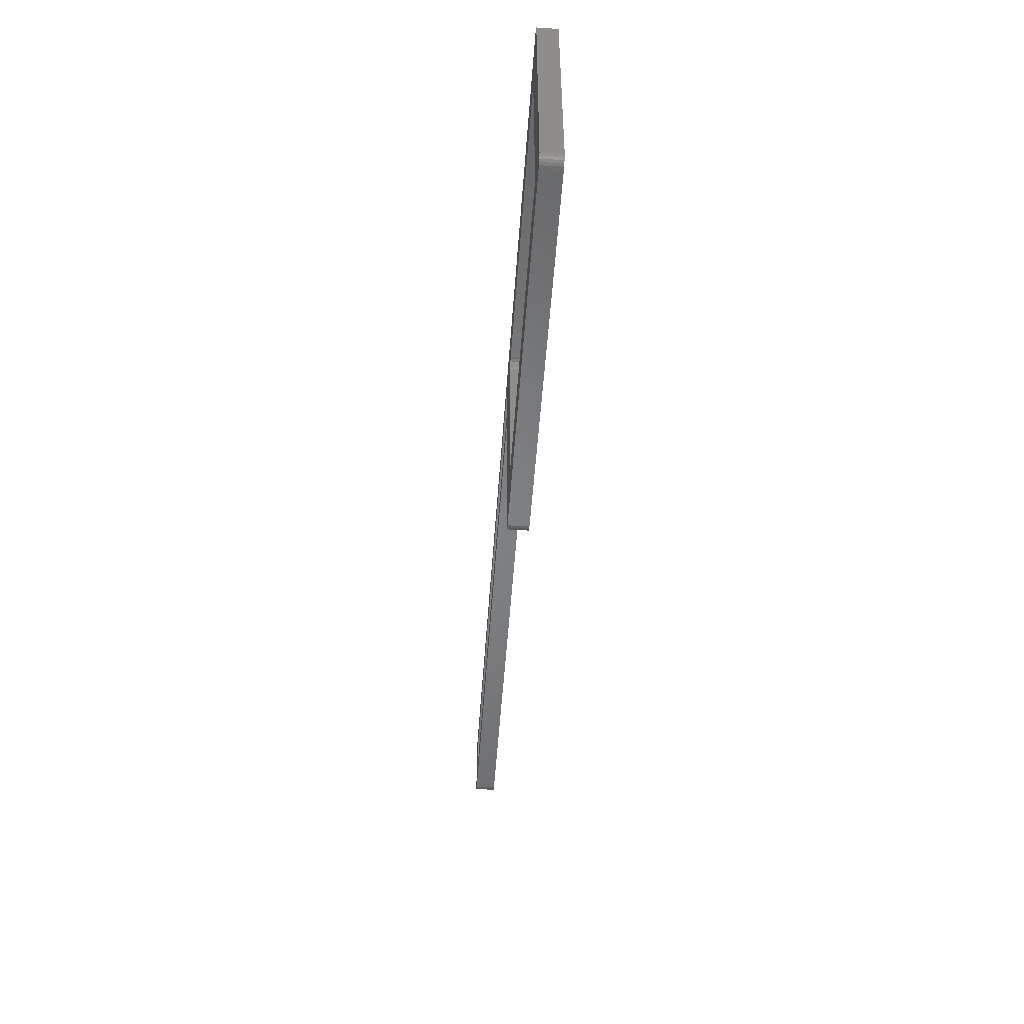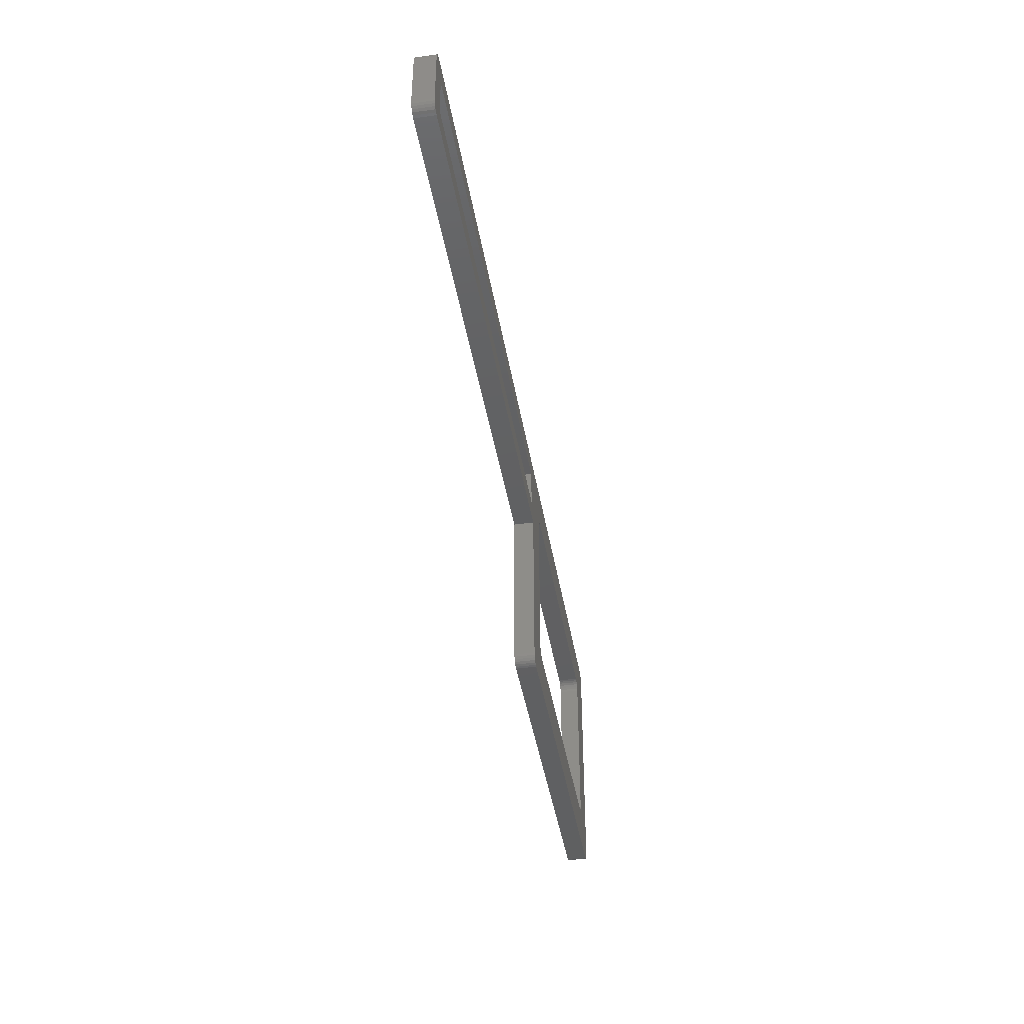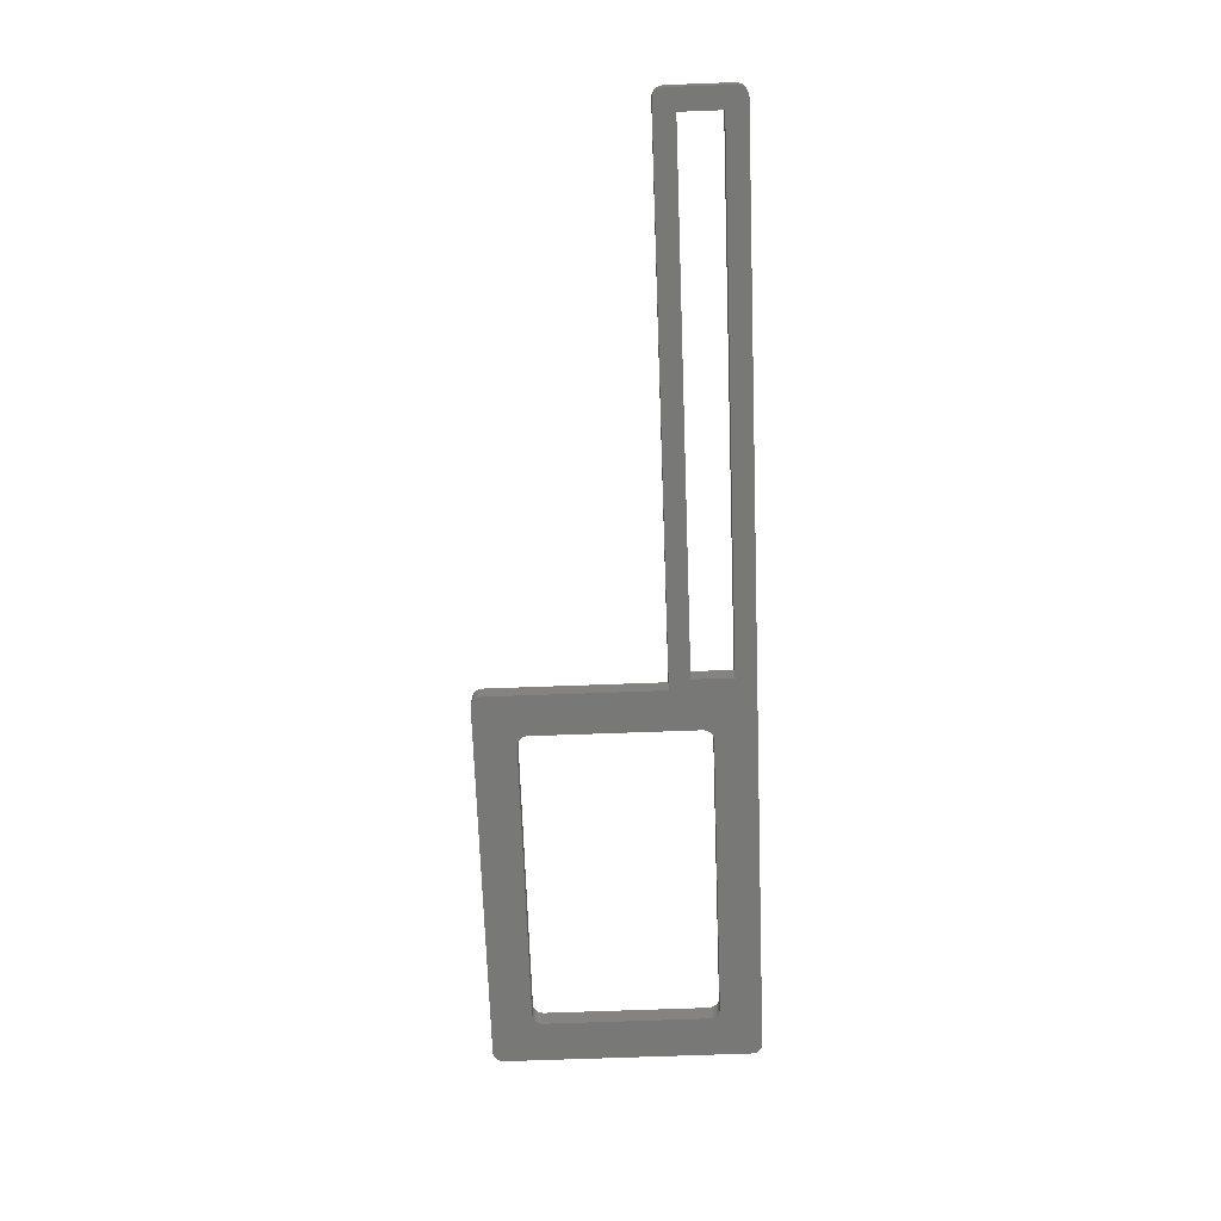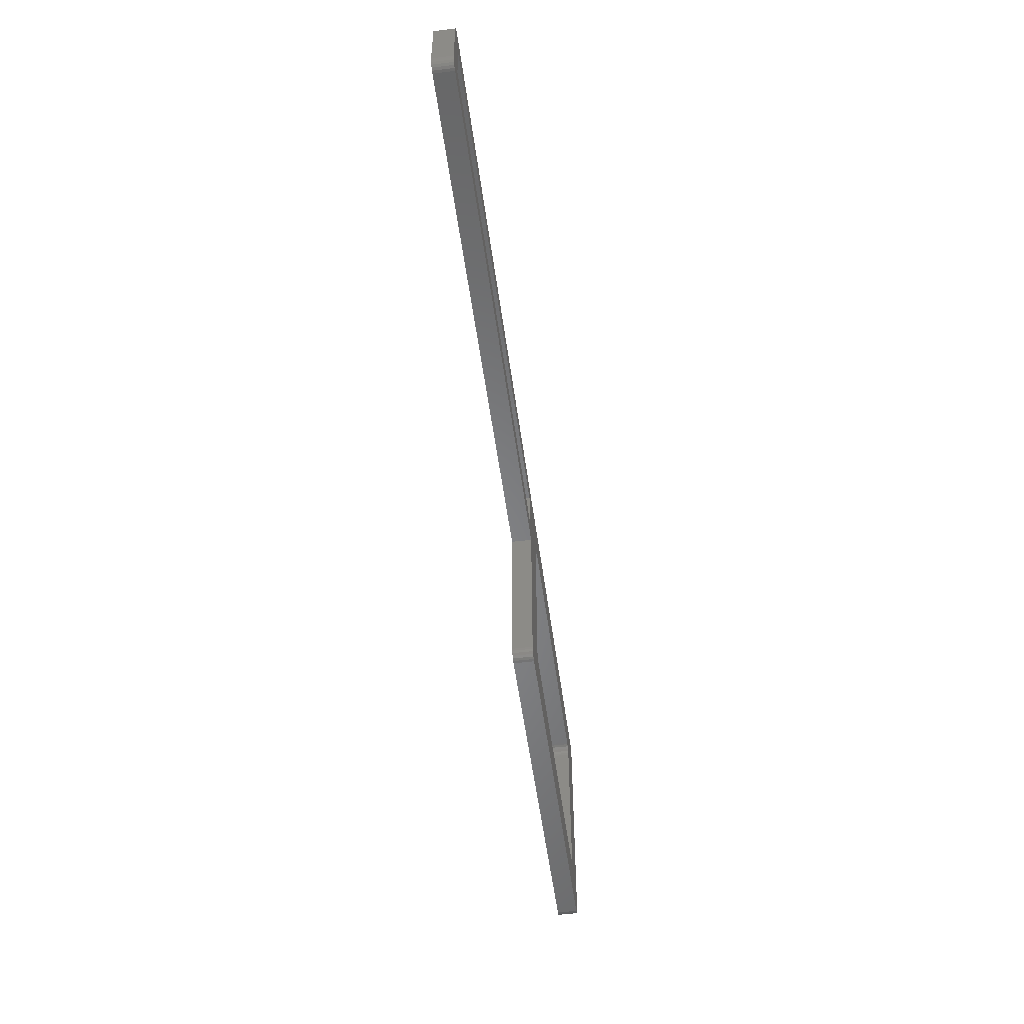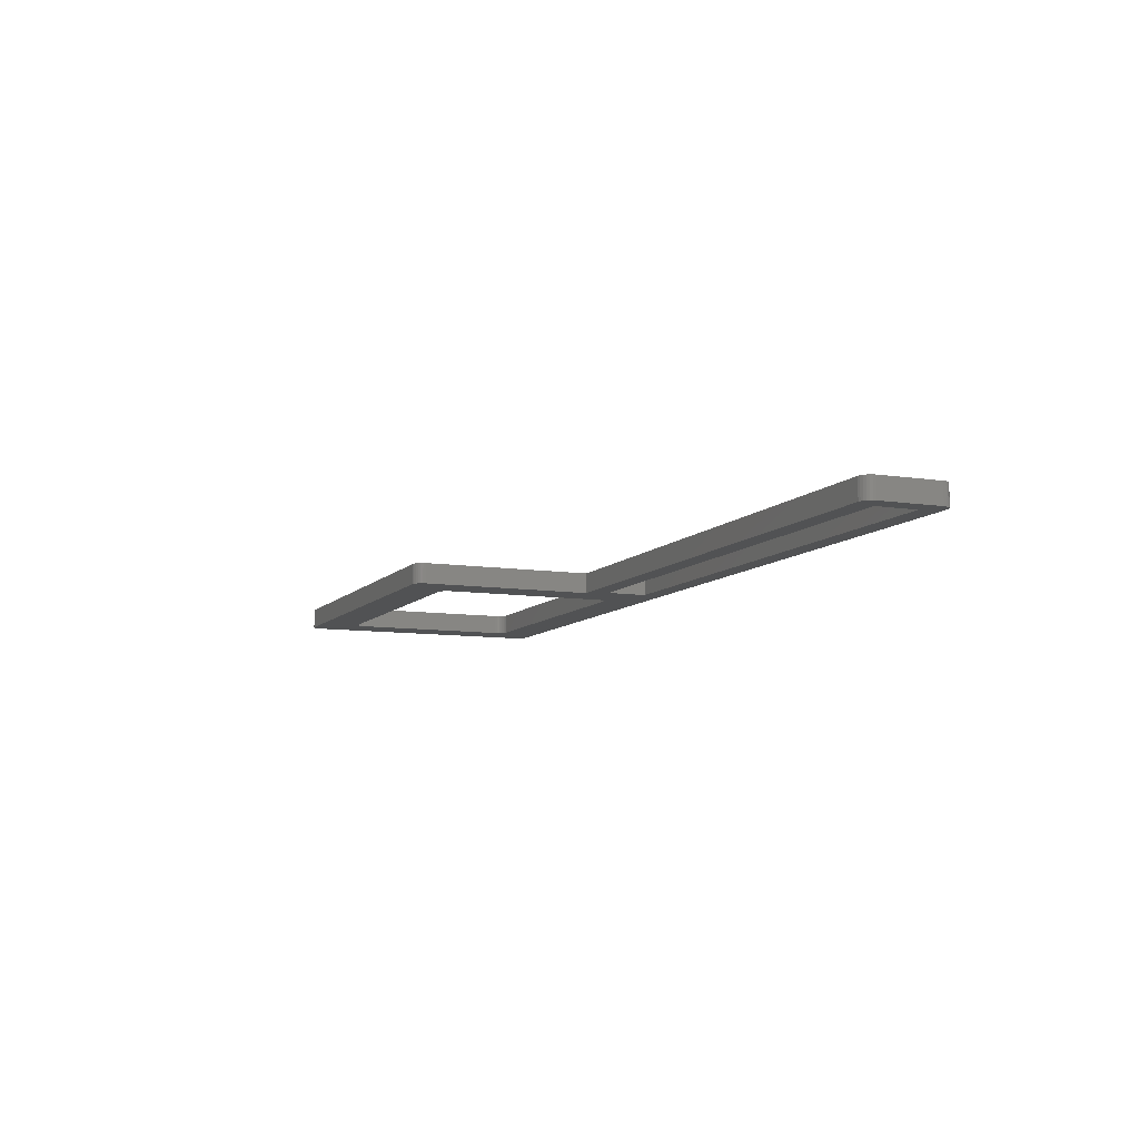
<metadata>
{"format":"stl","ext":"stl","renderer":"f3d","projection":"perspective","resolution":1024,"background":"white","views":[{"elev":-52.2,"azim":-94.0,"up":"+Y"},{"elev":-41.8,"azim":99.4,"up":"+Y"},{"elev":-70.4,"azim":92.1,"up":"+Z"},{"elev":-53.5,"azim":97.7,"up":"+Y"},{"elev":-9.0,"azim":67.2,"up":"+Z"}]}
</metadata>
<code>
# stl→obj: 138 verts, 280 faces
v 11.92 46.92 0
v 11.87 8.407 0
v 11.87 46.51 0
v 11.92 7.996 0
v 12.08 47.3 0
v 12.08 7.613 0
v 12.33 47.63 0
v 12.33 7.285 0
v 12.66 47.88 0
v 12.66 7.032 0
v 13.04 48.04 0
v 13.04 6.874 0
v 13.45 48.09 0
v 13.45 6.82 0
v 18.27 40.57 0
v 18.43 40.95 0
v 18.68 41.28 0
v 19.01 41.53 0
v 19.39 41.69 0
v 19.8 41.74 0
v 73.78 44.92 0
v 154.7 48.09 0
v 18.22 40.16 0
v 64.25 41.74 0
v 64.66 41.69 0
v 65.05 41.53 0
v 65.38 41.28 0
v 65.63 40.95 0
v 65.79 40.57 0
v 65.84 40.16 0
v 65.84 14.76 0
v 72.19 35.39 0
v 70.6 6.82 0
v 71.01 6.874 0
v 71.4 7.032 0
v 71.73 7.285 0
v 71.98 7.613 0
v 72.14 7.996 0
v 153.2 44.92 0
v 153.2 38.57 0
v 73.78 35.39 0
v 73.78 38.57 0
v 154.7 35.39 0
v 155.2 48.04 0
v 155.2 35.45 0
v 155.5 47.88 0
v 155.5 35.61 0
v 155.9 47.63 0
v 155.9 35.86 0
v 156.1 47.3 0
v 156.1 36.19 0
v 156.3 46.92 0
v 156.3 36.57 0
v 156.3 46.51 0
v 156.3 36.98 0
v 19.8 13.17 0
v 19.39 13.22 0
v 19.01 13.38 0
v 18.68 13.63 0
v 18.43 13.96 0
v 18.27 14.35 0
v 18.22 14.76 0
v 64.25 13.17 0
v 64.66 13.22 0
v 65.05 13.38 0
v 65.38 13.63 0
v 65.63 13.96 0
v 65.79 14.35 0
v 72.19 8.407 0
v 11.92 7.996 3.175
v 11.87 46.51 3.175
v 11.87 8.407 3.175
v 11.92 46.92 3.175
v 12.08 7.613 3.175
v 12.08 47.3 3.175
v 12.33 7.285 3.175
v 12.33 47.63 3.175
v 12.66 7.032 3.175
v 12.66 47.88 3.175
v 13.04 6.874 3.175
v 13.04 48.04 3.175
v 13.45 6.82 3.175
v 13.45 48.09 3.175
v 18.27 14.35 3.175
v 18.43 13.96 3.175
v 18.68 13.63 3.175
v 19.01 13.38 3.175
v 19.39 13.22 3.175
v 19.8 13.17 3.175
v 70.6 6.82 3.175
v 18.22 14.76 3.175
v 64.25 13.17 3.175
v 64.66 13.22 3.175
v 65.05 13.38 3.175
v 65.38 13.63 3.175
v 65.63 13.96 3.175
v 65.79 14.35 3.175
v 65.84 14.76 3.175
v 65.84 40.16 3.175
v 154.7 35.39 3.175
v 73.78 38.57 3.175
v 73.78 35.39 3.175
v 153.2 38.57 3.175
v 153.2 44.92 3.175
v 73.78 44.92 3.175
v 154.7 48.09 3.175
v 19.8 41.74 3.175
v 19.39 41.69 3.175
v 19.01 41.53 3.175
v 18.68 41.28 3.175
v 18.43 40.95 3.175
v 18.27 40.57 3.175
v 18.22 40.16 3.175
v 64.25 41.74 3.175
v 64.66 41.69 3.175
v 65.05 41.53 3.175
v 65.38 41.28 3.175
v 65.63 40.95 3.175
v 65.79 40.57 3.175
v 72.19 35.39 3.175
v 71.01 6.874 3.175
v 71.4 7.032 3.175
v 71.73 7.285 3.175
v 71.98 7.613 3.175
v 72.14 7.996 3.175
v 72.19 8.407 3.175
v 155.2 35.45 3.175
v 155.2 48.04 3.175
v 155.5 35.61 3.175
v 155.5 47.88 3.175
v 155.9 35.86 3.175
v 155.9 47.63 3.175
v 156.1 36.19 3.175
v 156.1 47.3 3.175
v 156.3 36.57 3.175
v 156.3 46.92 3.175
v 156.3 36.98 3.175
v 156.3 46.51 3.175
f 1 2 3
f 2 1 4
f 4 1 5
f 4 5 6
f 6 5 7
f 6 7 8
f 8 7 9
f 8 9 10
f 10 9 11
f 10 11 12
f 12 11 13
f 12 13 14
f 14 13 15
f 15 13 16
f 16 13 17
f 17 13 18
f 18 13 19
f 19 13 20
f 20 13 21
f 21 13 22
f 14 15 23
f 20 21 24
f 24 21 25
f 25 21 26
f 26 21 27
f 27 21 28
f 28 21 29
f 29 21 30
f 30 21 31
f 31 21 32
f 31 32 33
f 33 32 34
f 34 32 35
f 35 32 36
f 36 32 37
f 37 32 38
f 21 22 39
f 39 22 40
f 21 41 32
f 41 21 42
f 41 42 40
f 41 40 43
f 43 40 22
f 43 22 44
f 43 44 45
f 45 44 46
f 45 46 47
f 47 46 48
f 47 48 49
f 49 48 50
f 49 50 51
f 51 50 52
f 51 52 53
f 53 52 54
f 53 54 55
f 14 56 33
f 56 14 57
f 57 14 58
f 58 14 59
f 59 14 60
f 60 14 61
f 61 14 62
f 62 14 23
f 33 56 63
f 33 63 64
f 33 64 65
f 33 65 66
f 33 66 67
f 33 67 68
f 33 68 31
f 69 38 32
f 70 71 72
f 71 70 73
f 73 70 74
f 73 74 75
f 75 74 76
f 75 76 77
f 77 76 78
f 77 78 79
f 79 78 80
f 79 80 81
f 81 80 82
f 81 82 83
f 83 82 84
f 84 82 85
f 85 82 86
f 86 82 87
f 87 82 88
f 88 82 89
f 89 82 90
f 83 84 91
f 89 90 92
f 92 90 93
f 93 90 94
f 94 90 95
f 95 90 96
f 96 90 97
f 97 90 98
f 98 90 99
f 100 101 102
f 101 100 103
f 103 100 104
f 83 105 106
f 105 83 107
f 107 83 108
f 108 83 109
f 109 83 110
f 110 83 111
f 111 83 112
f 112 83 113
f 113 83 91
f 105 107 114
f 105 114 115
f 105 115 116
f 105 116 117
f 105 117 118
f 105 118 119
f 105 119 99
f 105 99 120
f 120 99 90
f 120 90 121
f 120 121 122
f 120 122 123
f 120 123 124
f 120 124 125
f 120 125 126
f 105 120 102
f 105 102 101
f 106 105 104
f 106 104 100
f 106 100 127
f 106 127 128
f 128 127 129
f 128 129 130
f 130 129 131
f 130 131 132
f 132 131 133
f 132 133 134
f 134 133 135
f 134 135 136
f 136 135 137
f 136 137 138
f 102 32 41
f 32 102 120
f 32 126 69
f 126 32 120
f 69 125 38
f 125 69 126
f 38 124 37
f 124 38 125
f 37 123 36
f 123 37 124
f 123 35 36
f 35 123 122
f 122 34 35
f 34 122 121
f 121 33 34
f 33 121 90
f 90 14 33
f 14 90 82
f 82 12 14
f 12 82 80
f 80 10 12
f 10 80 78
f 78 8 10
f 8 78 76
f 74 8 76
f 8 74 6
f 70 6 74
f 6 70 4
f 72 4 70
f 4 72 2
f 71 2 72
f 2 71 3
f 73 3 71
f 3 73 1
f 75 1 73
f 1 75 5
f 77 5 75
f 5 77 7
f 77 9 7
f 9 77 79
f 79 11 9
f 11 79 81
f 81 13 11
f 13 81 83
f 83 22 13
f 22 83 106
f 106 44 22
f 44 106 128
f 128 46 44
f 46 128 130
f 130 48 46
f 48 130 132
f 48 134 50
f 134 48 132
f 50 136 52
f 136 50 134
f 52 138 54
f 138 52 136
f 54 137 55
f 137 54 138
f 55 135 53
f 135 55 137
f 53 133 51
f 133 53 135
f 51 131 49
f 131 51 133
f 131 47 49
f 47 131 129
f 129 45 47
f 45 129 127
f 127 43 45
f 43 127 100
f 100 41 43
f 41 100 102
f 23 91 62
f 91 23 113
f 62 84 61
f 84 62 91
f 61 85 60
f 85 61 84
f 60 86 59
f 86 60 85
f 86 58 59
f 58 86 87
f 87 57 58
f 57 87 88
f 88 56 57
f 56 88 89
f 89 63 56
f 63 89 92
f 92 64 63
f 64 92 93
f 93 65 64
f 65 93 94
f 94 66 65
f 66 94 95
f 96 66 95
f 66 96 67
f 97 67 96
f 67 97 68
f 98 68 97
f 68 98 31
f 99 31 98
f 31 99 30
f 119 30 99
f 30 119 29
f 118 29 119
f 29 118 28
f 117 28 118
f 28 117 27
f 117 26 27
f 26 117 116
f 116 25 26
f 25 116 115
f 115 24 25
f 24 115 114
f 114 20 24
f 20 114 107
f 107 19 20
f 19 107 108
f 108 18 19
f 18 108 109
f 109 17 18
f 17 109 110
f 17 111 16
f 111 17 110
f 16 112 15
f 112 16 111
f 15 113 23
f 113 15 112
f 21 101 42
f 101 21 105
f 101 40 42
f 40 101 103
f 104 40 103
f 40 104 39
f 104 21 39
f 21 104 105

</code>
